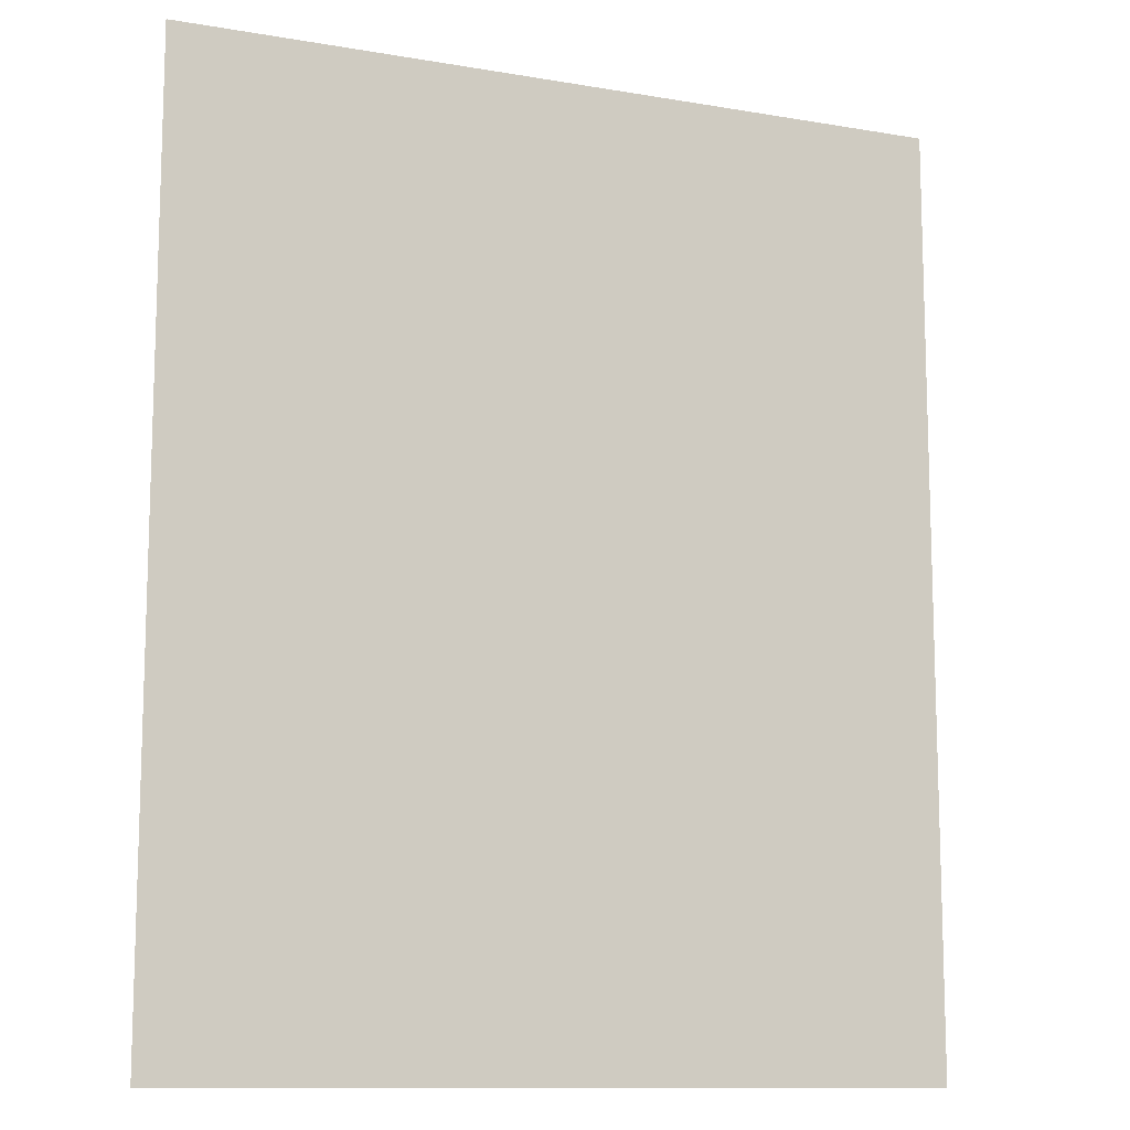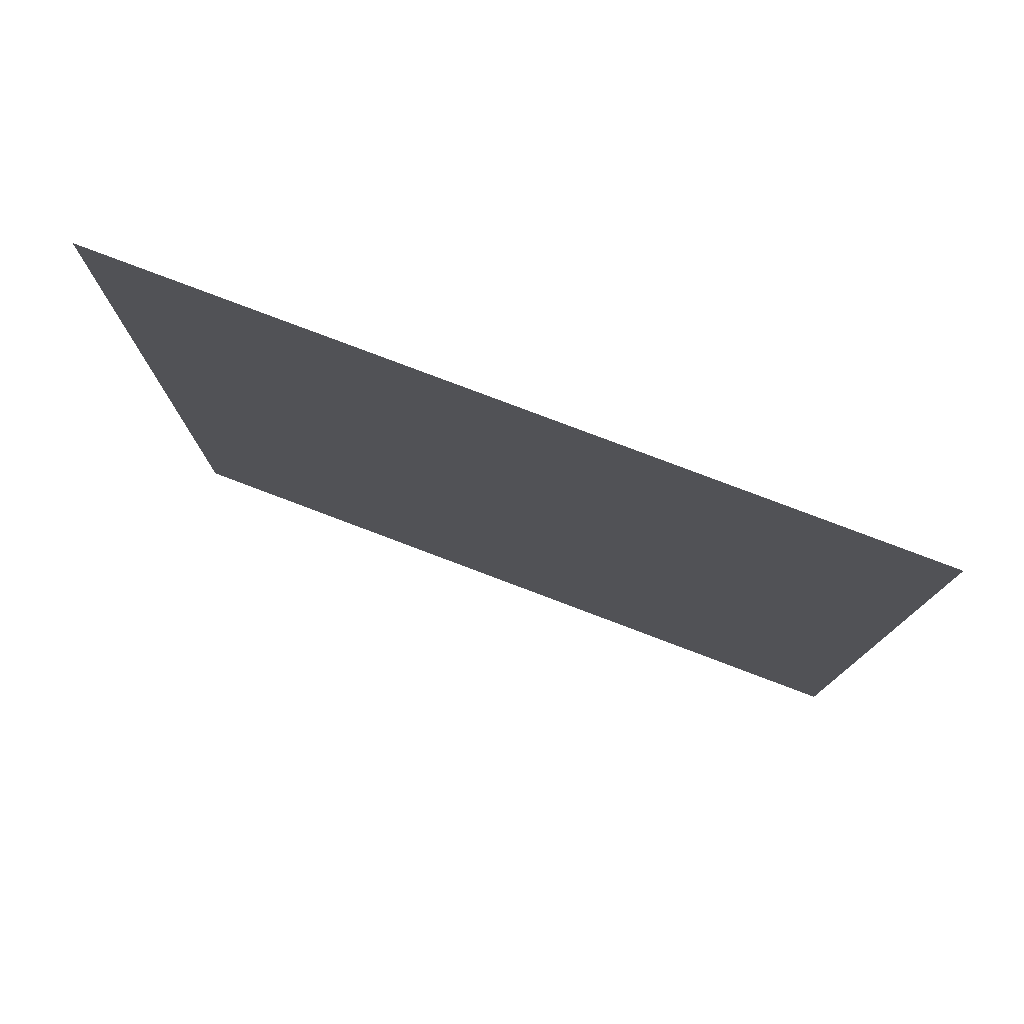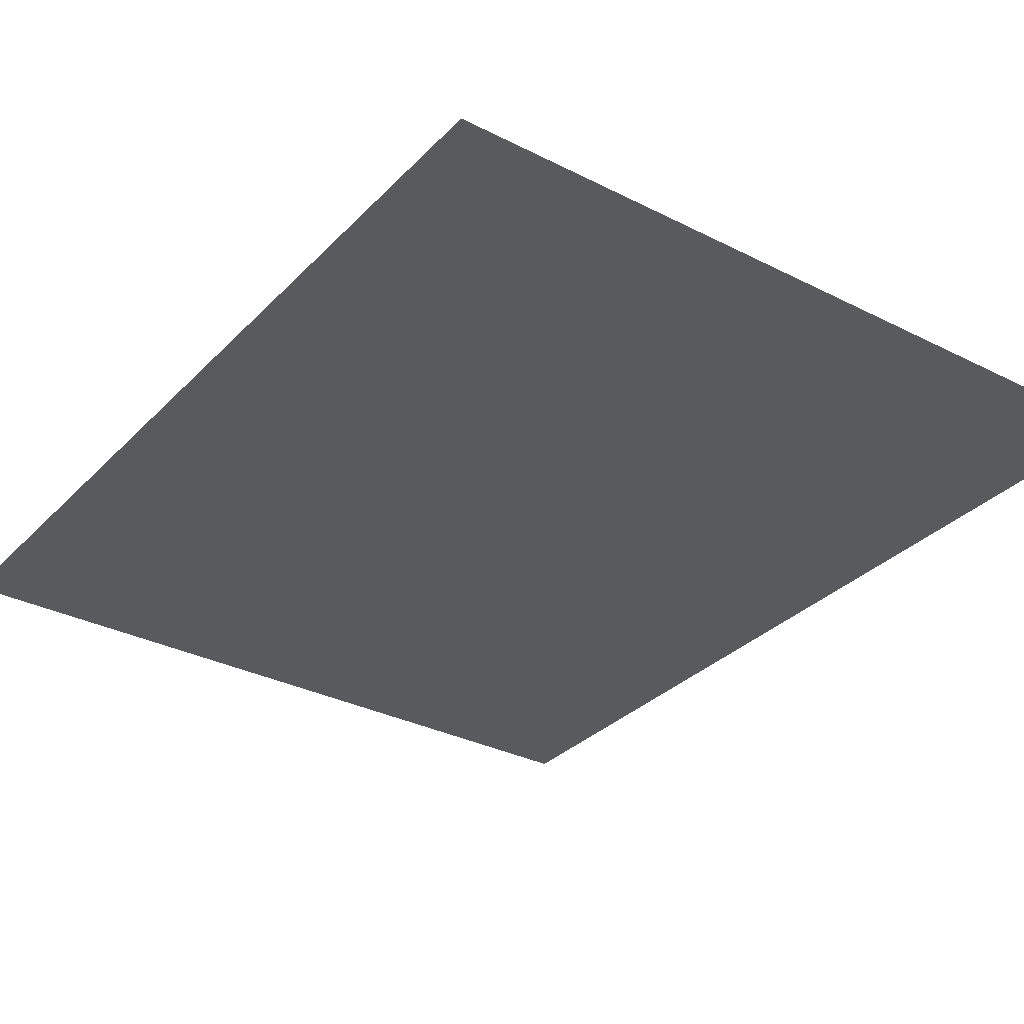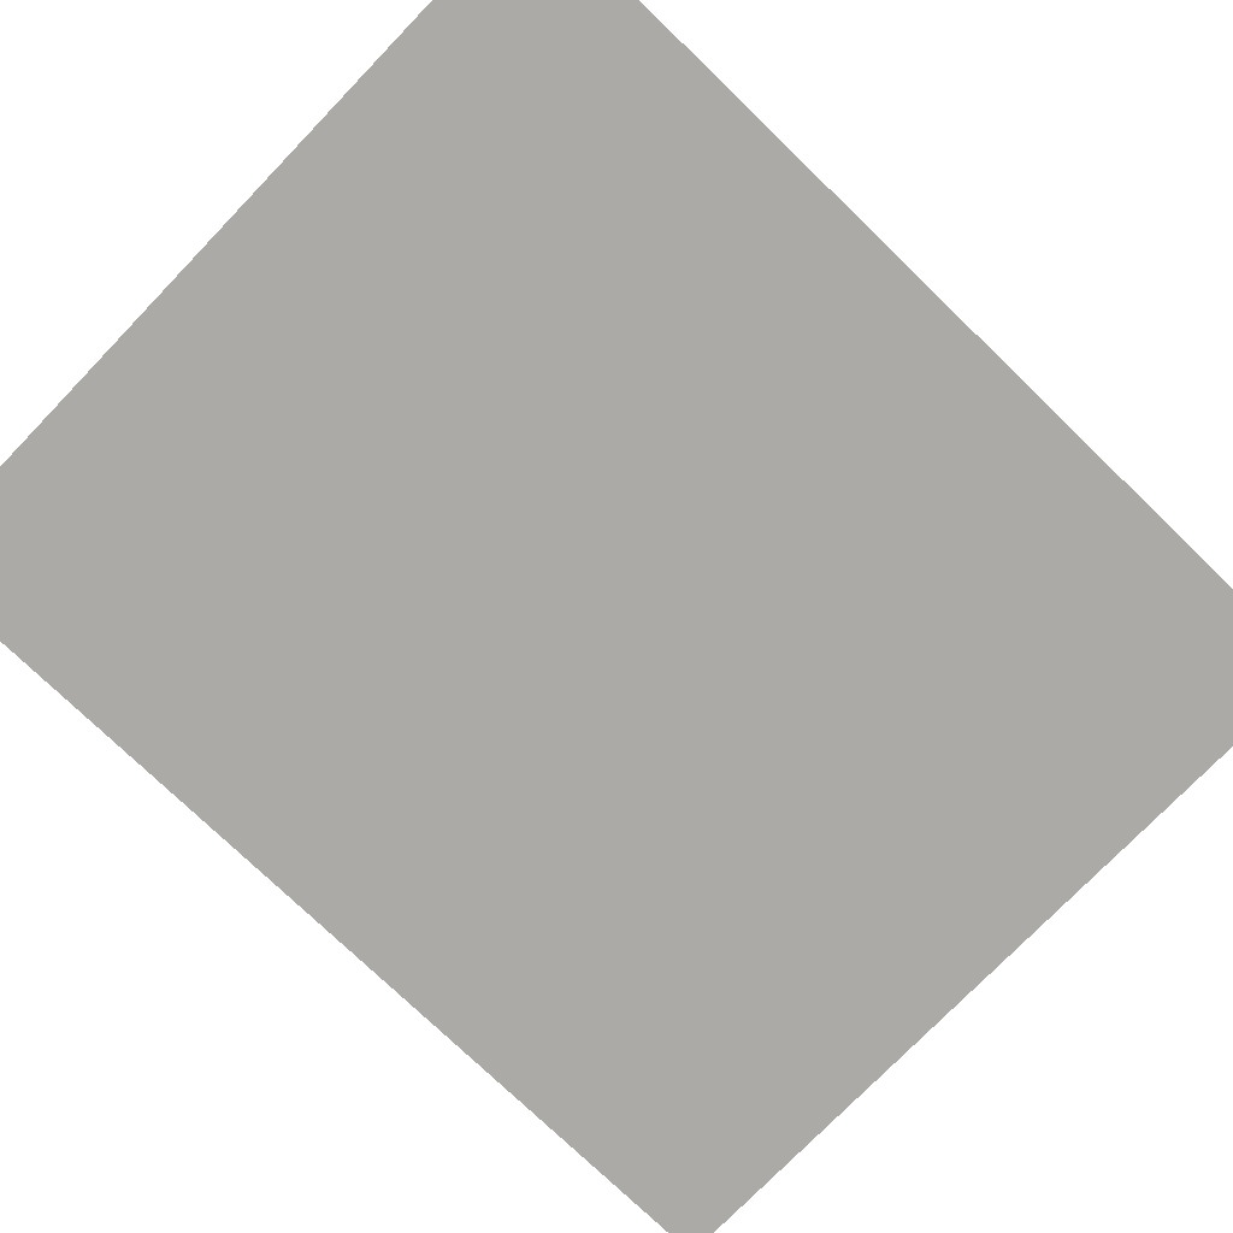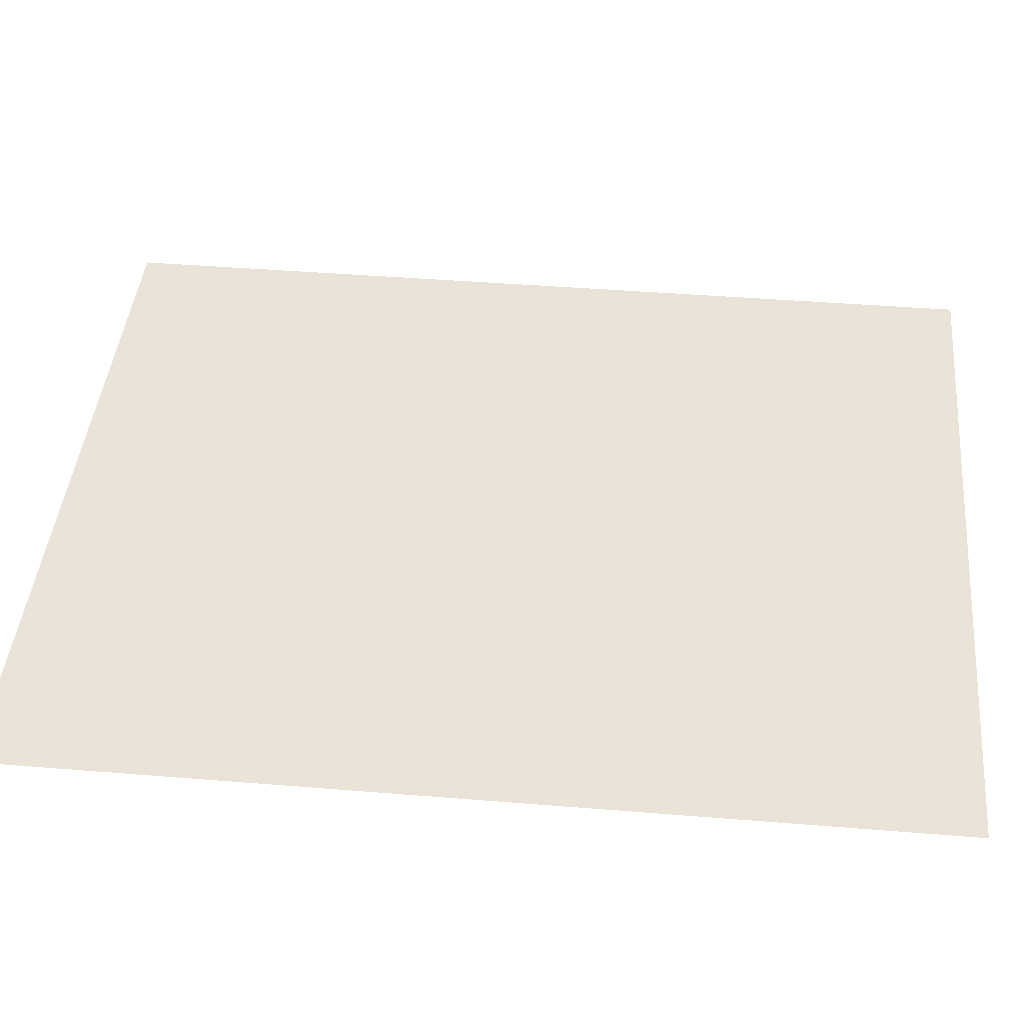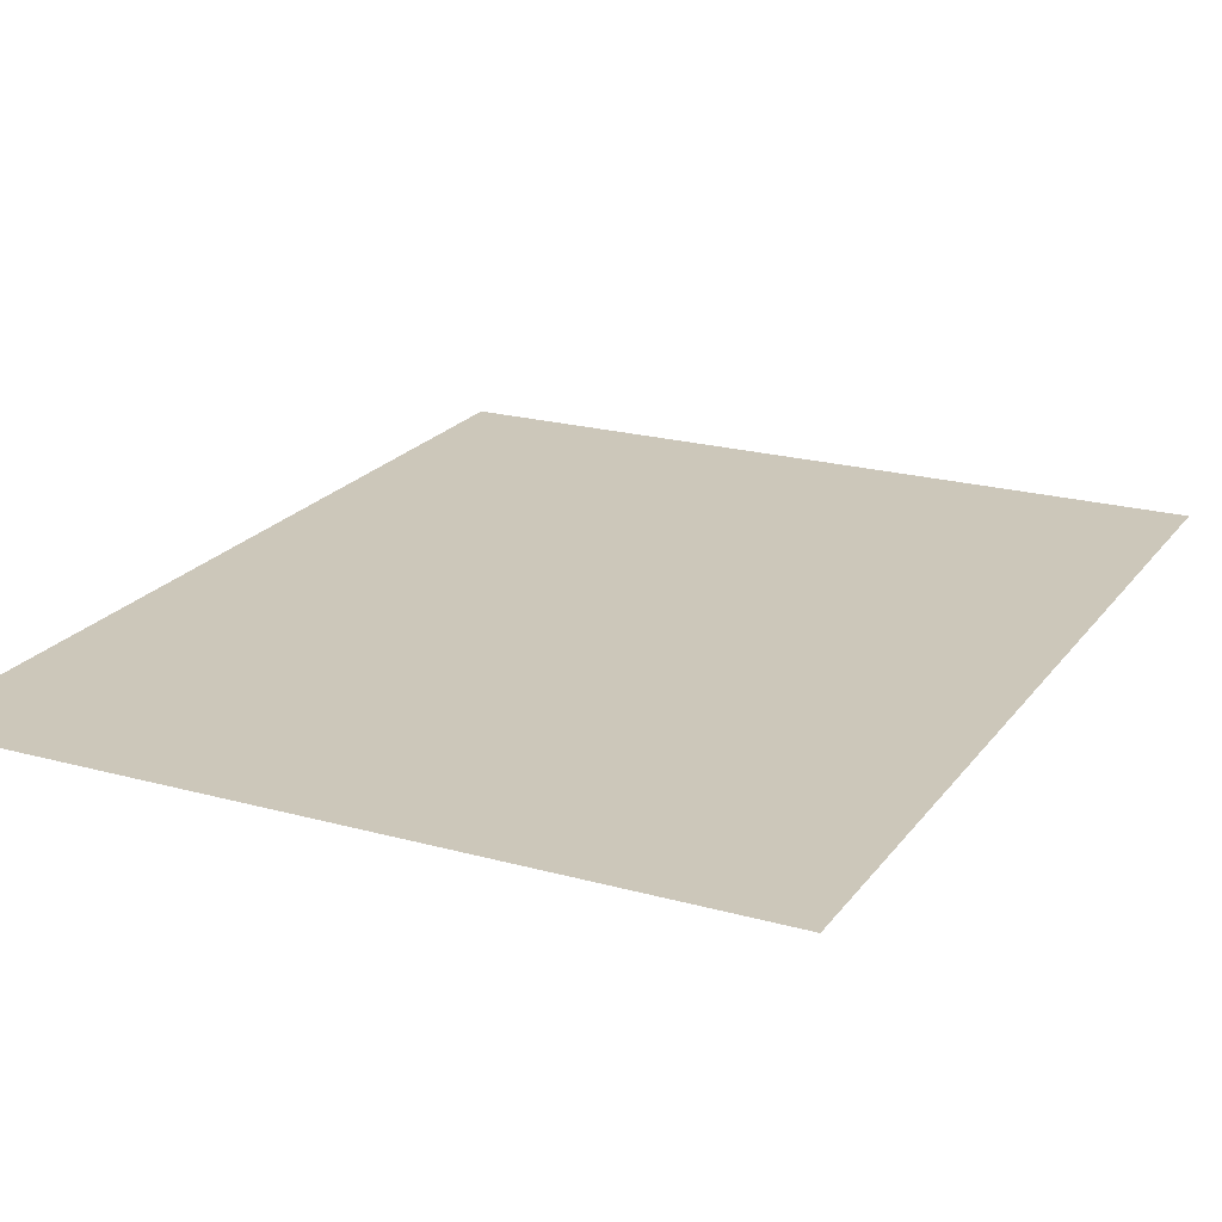
<metadata>
{"format":"obj","ext":"obj","renderer":"f3d","projection":"perspective","resolution":1024,"background":"white","views":[{"elev":-11.6,"azim":157.6,"up":"+Y"},{"elev":79.3,"azim":20.7,"up":"+Y"},{"elev":-31.8,"azim":144.4,"up":"+Z"},{"elev":-75.7,"azim":-134.0,"up":"+Z"},{"elev":43.2,"azim":-84.5,"up":"+Z"},{"elev":21.3,"azim":26.2,"up":"+Z"}]}
</metadata>
<code>
g DecalMesh_Common_Decal_Sign_14__34
v 0.1799 -0.07352 -0.27
v 0.1799 0.2184 -0.27
v -0.1799 0.2184 -0.27
v 0.1799 -0.07352 -0.27
v -0.1799 0.2184 -0.27
v -0.1799 0.1892 -0.27
v 0.1799 -0.07352 -0.27
v -0.1799 0.1892 -0.27
v 0.01851 -0.2184 -0.27
v 0.1799 -0.07352 -0.27
v 0.01851 -0.2184 -0.27
v 0.1799 -0.2184 -0.27
v -0.1799 0.1892 -0.27
v -0.1799 0.1416 -0.27
v 0.007392 -0.2184 -0.27
v -0.1799 0.1892 -0.27
v 0.007392 -0.2184 -0.27
v 0.01851 -0.2184 -0.27
v -0.1799 0.1416 -0.27
v -0.1799 -0.2184 -0.27
v 0.007392 -0.2184 -0.27
g DecalMesh_Common_Decal_Sign_14__34_0
f 3 2 1
f 6 5 4
f 9 8 7
f 12 11 10
f 15 14 13
f 18 17 16
f 21 20 19

</code>
